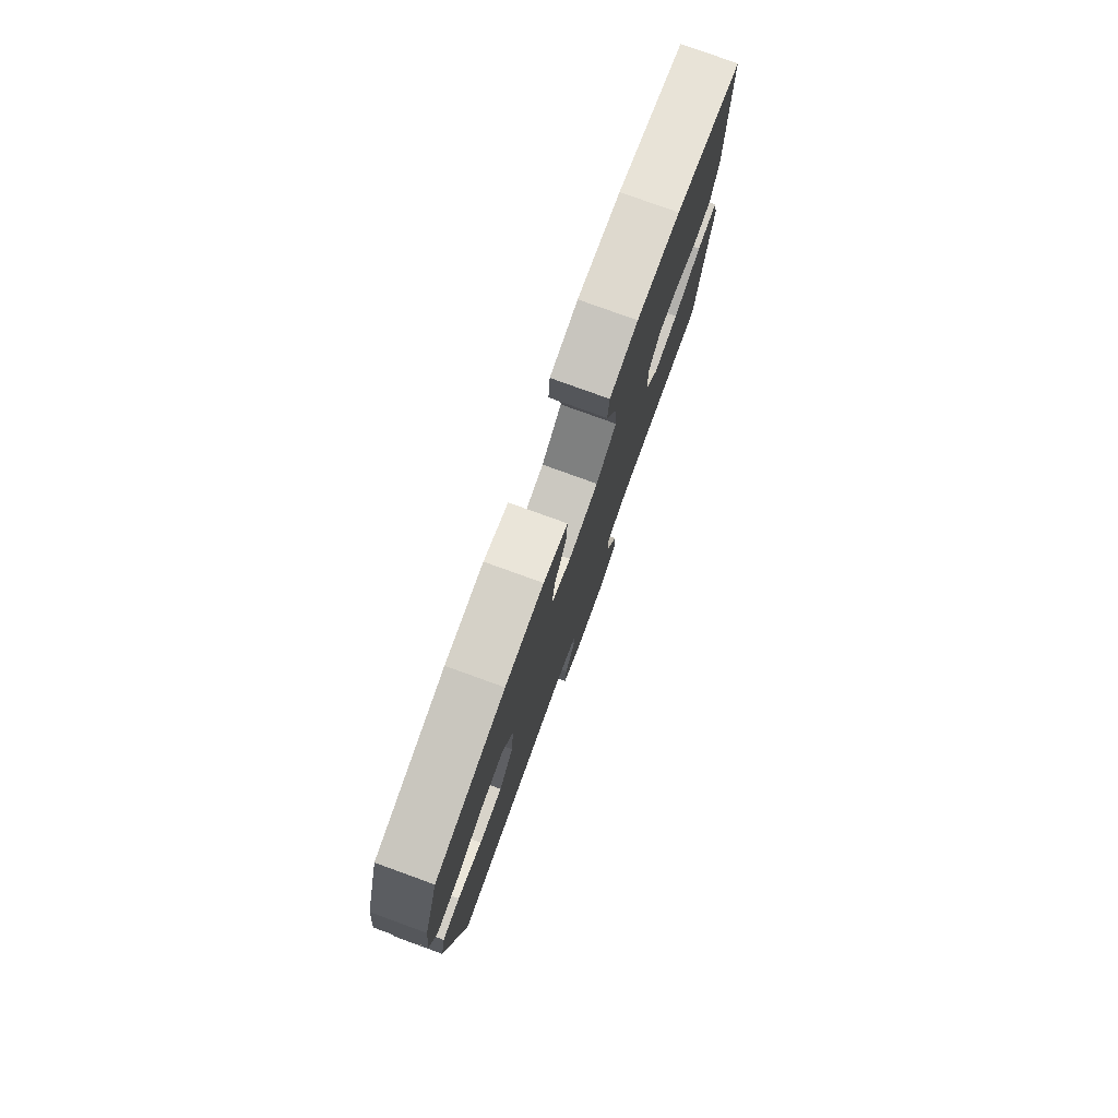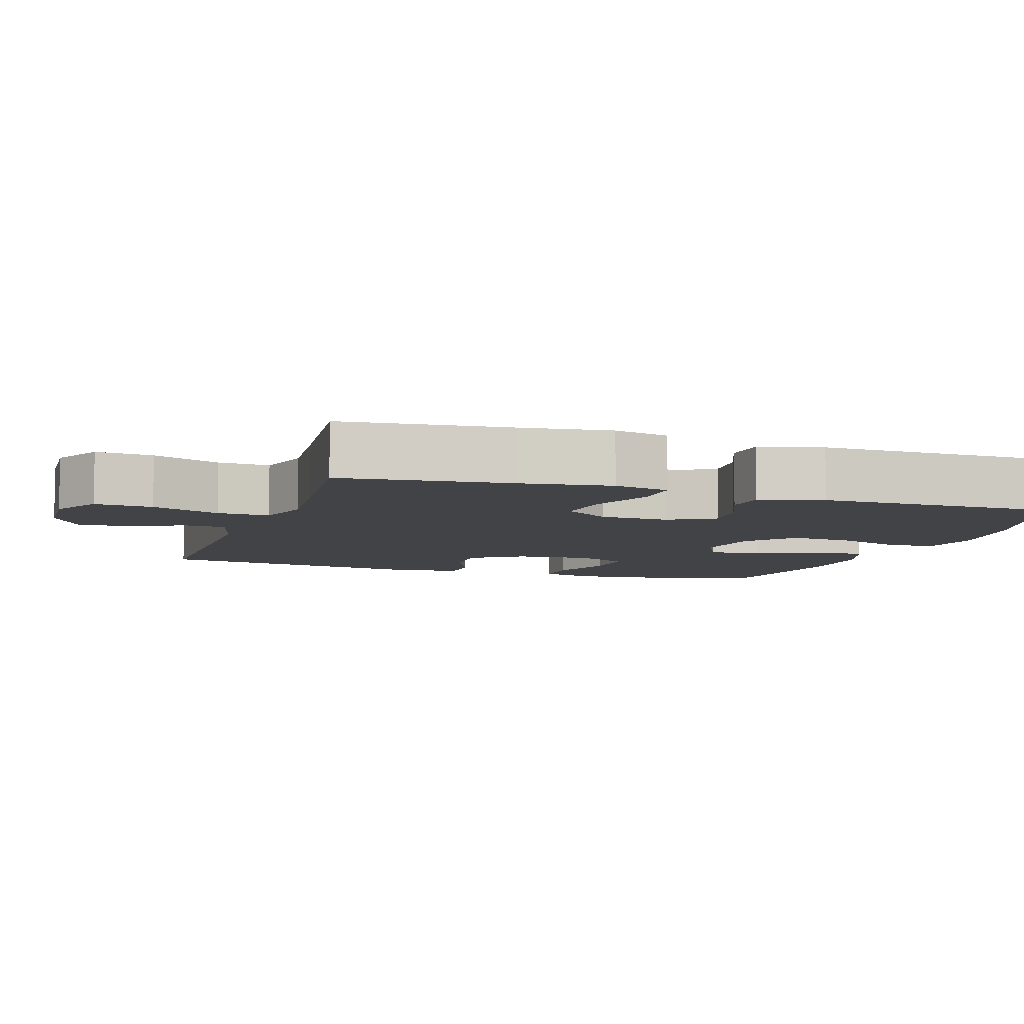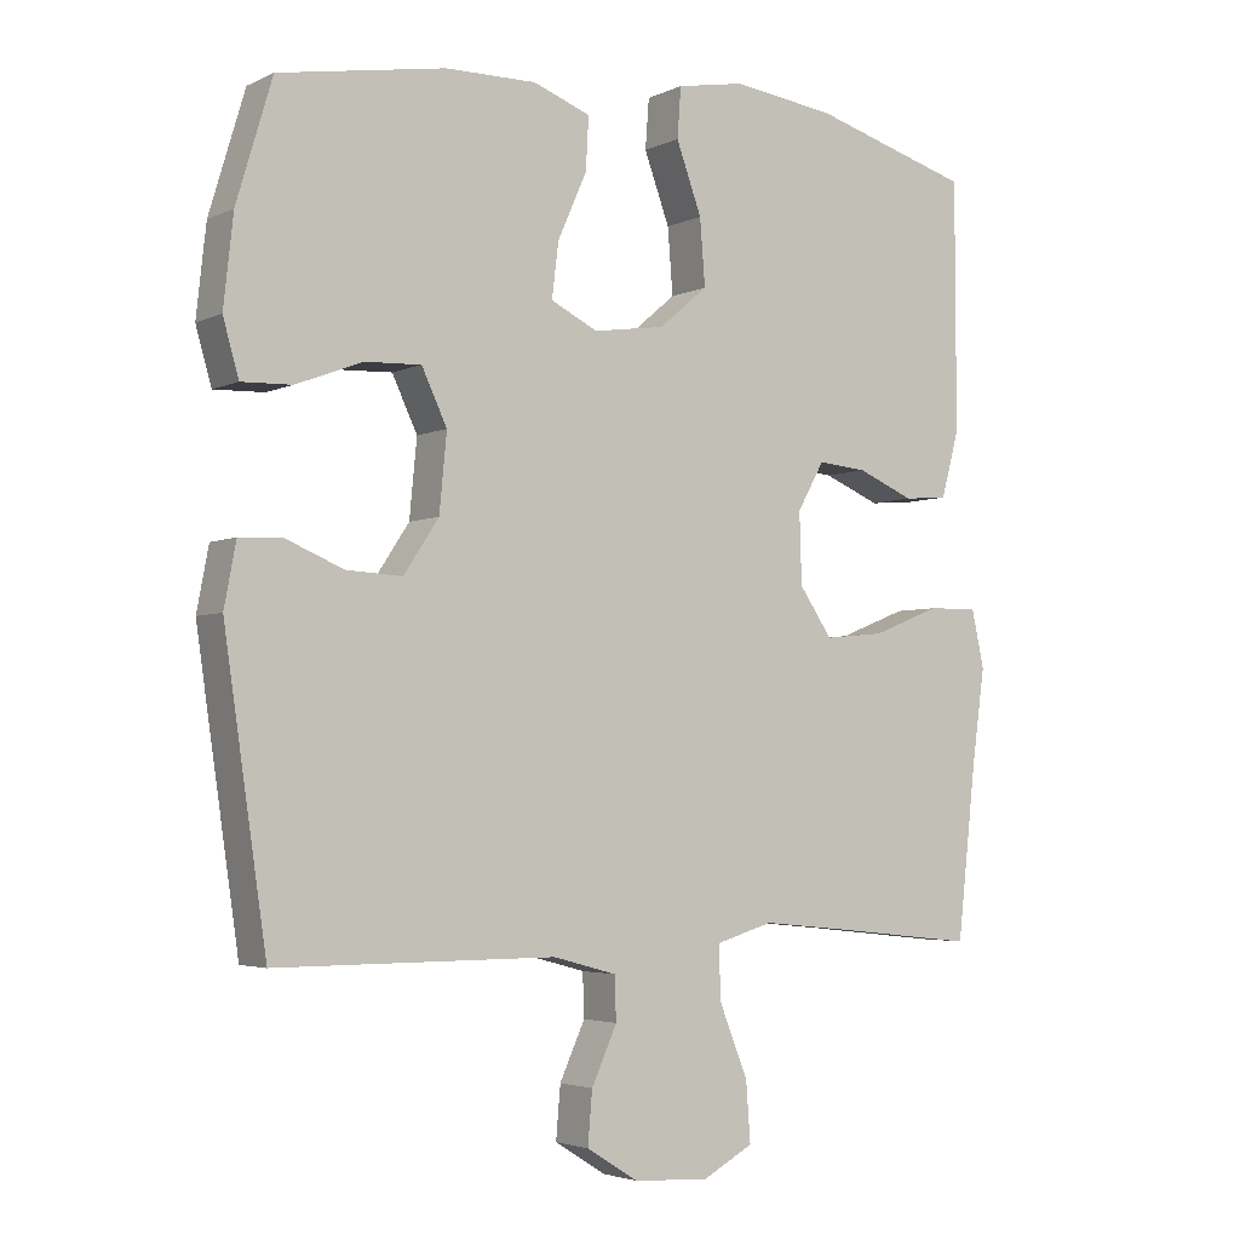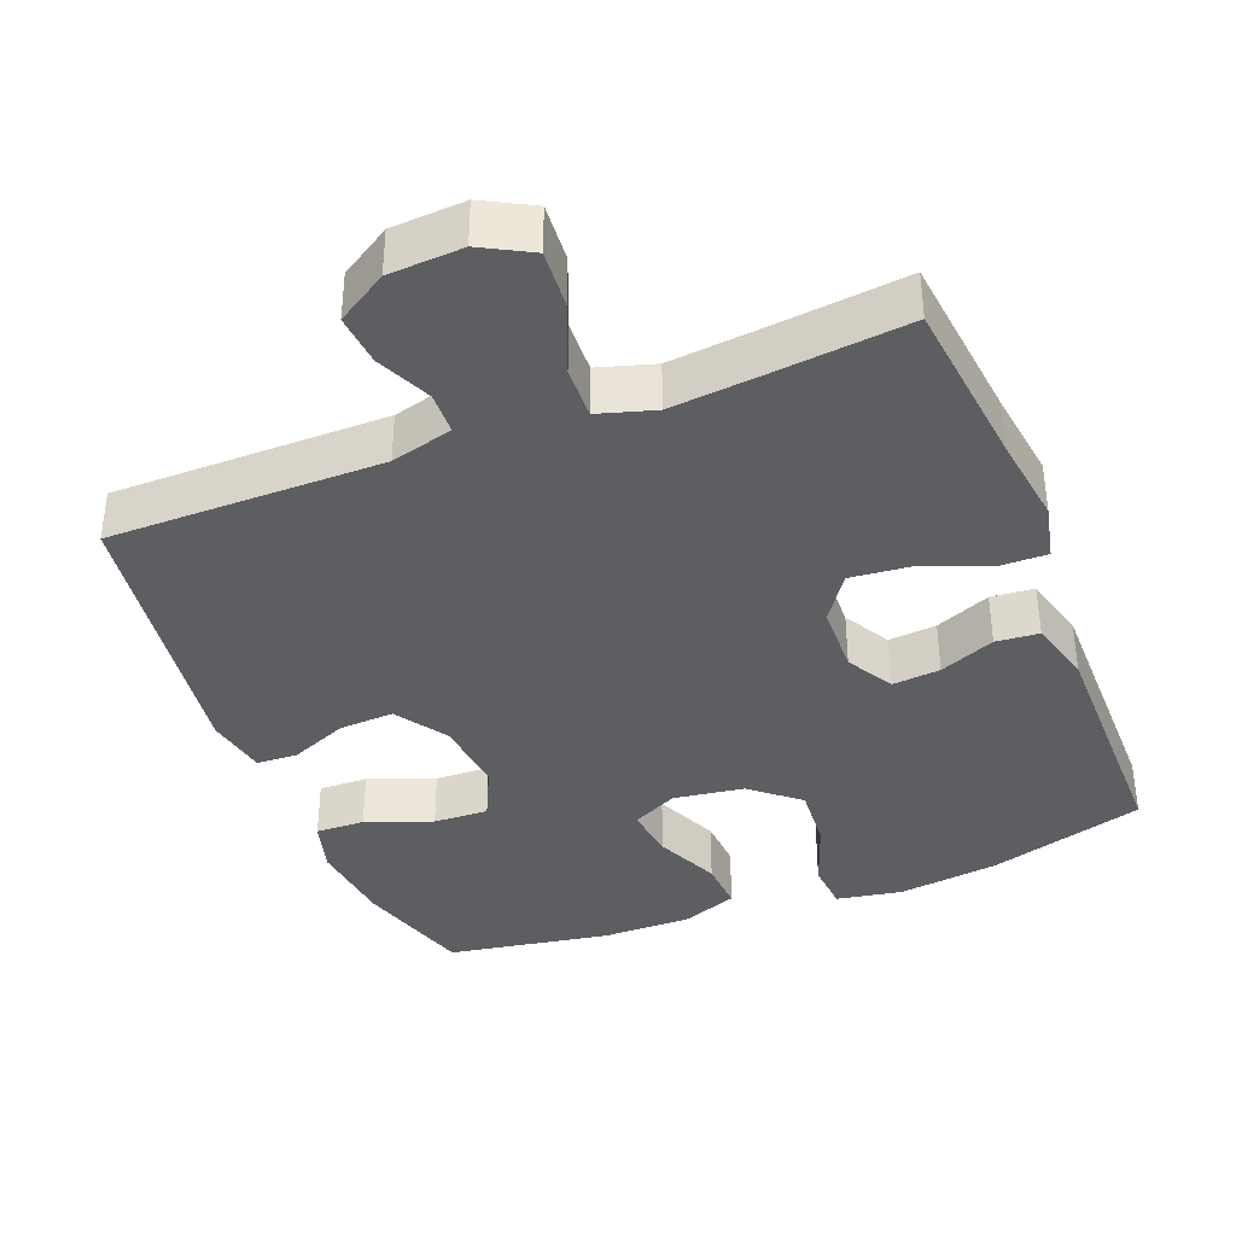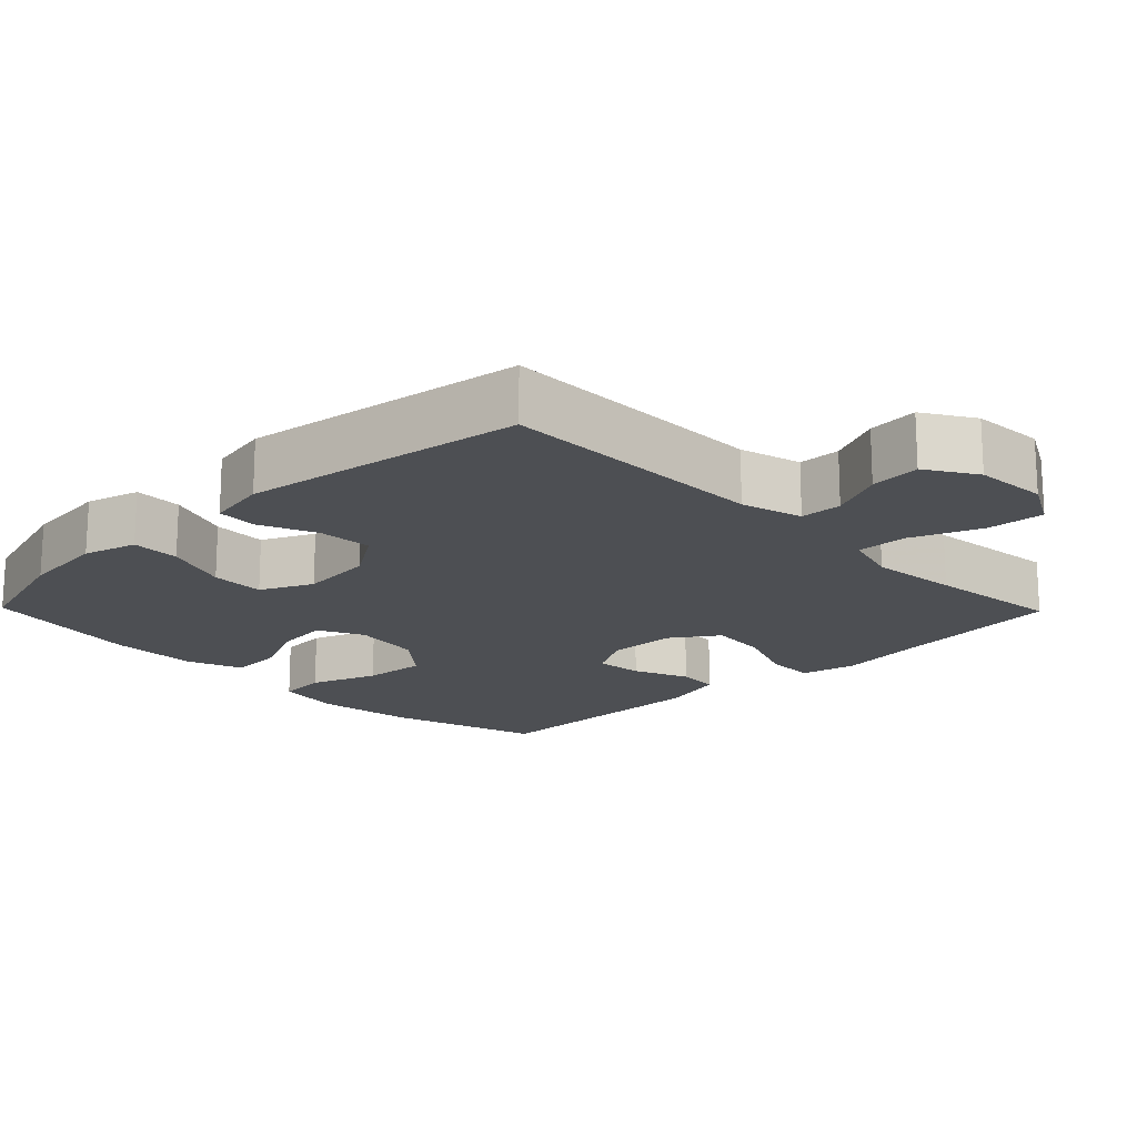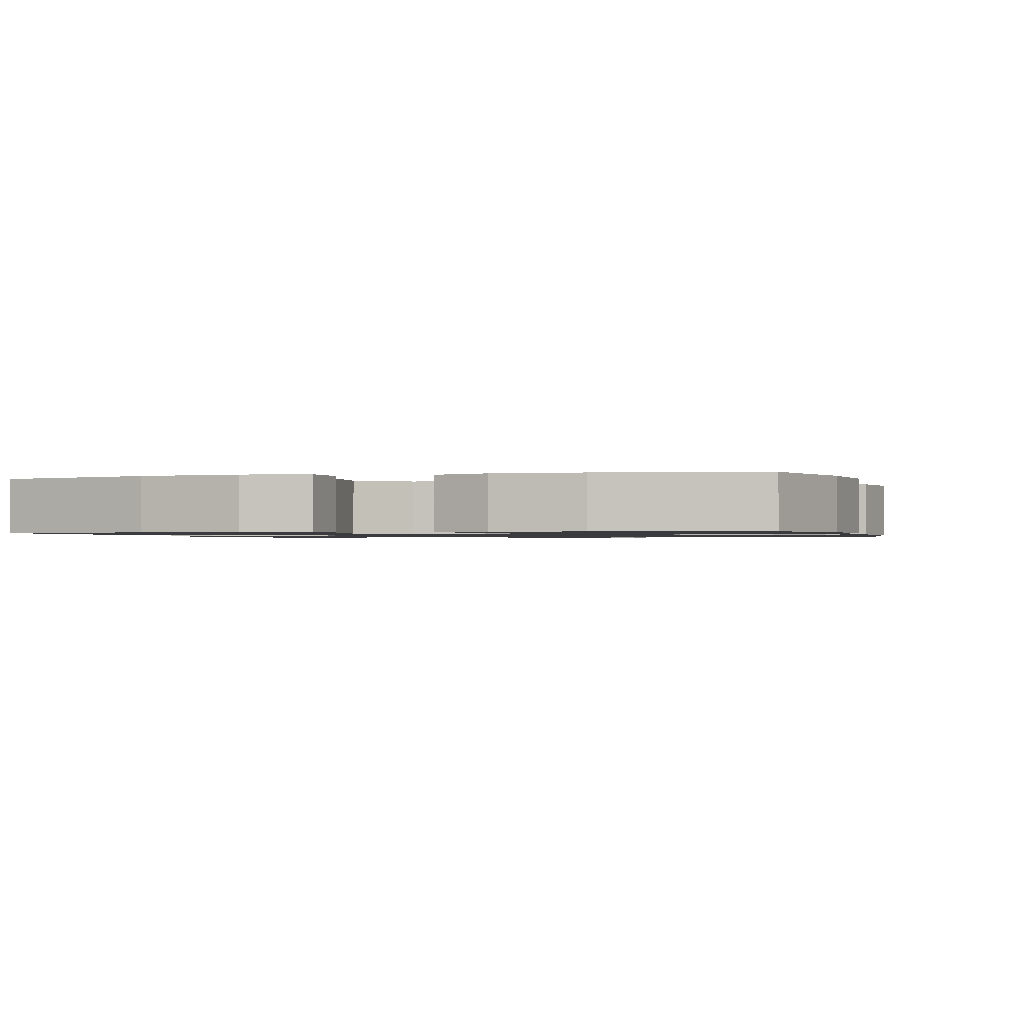
<metadata>
{"format":"obj","ext":"obj","renderer":"f3d","projection":"perspective","resolution":1024,"background":"white","views":[{"elev":79.1,"azim":109.9,"up":"+Z"},{"elev":-7.2,"azim":-108.3,"up":"+Y"},{"elev":-3.6,"azim":146.2,"up":"+Z"},{"elev":-38.0,"azim":-158.5,"up":"+Y"},{"elev":-17.6,"azim":134.3,"up":"+Y"},{"elev":-1.0,"azim":15.5,"up":"+Y"}]}
</metadata>
<code>
v 0.5 0.07 0.5
v 0.548 0.07 0.34
v 0.561 0.07 0.221
v 0.54 0.07 0.147
v 0.473 0.07 0.149
v 0.383 0.07 0.183
v 0.308 0.07 0.186
v 0.274 0.07 0.114
v 0.284 0.07 0.011
v 0.331 0.07 -0.06
v 0.406 0.07 -0.056
v 0.485 0.07 -0.023
v 0.541 0.07 -0.026
v 0.557 0.07 -0.11
v 0.5 0.07 -0.5
v 0.125 0.07 -0.5
v 0.04 0.07 -0.523
v 0.038 0.07 -0.581
v 0.072 0.07 -0.656
v 0.078 0.07 -0.726
v 0.009 0.07 -0.769
v -0.092 0.07 -0.775
v -0.16 0.07 -0.738
v -0.154 0.07 -0.658
v -0.116 0.07 -0.563
v -0.113 0.07 -0.491
v -0.19 0.07 -0.468
v -0.313 0.07 -0.48
v -0.5 0.07 -0.5
v -0.526 0.07 -0.266
v -0.543 0.07 -0.143
v -0.526 0.07 -0.066
v -0.459 0.07 -0.067
v -0.368 0.07 -0.103
v -0.287 0.07 -0.111
v -0.243 0.07 -0.047
v -0.24 0.07 0.048
v -0.276 0.07 0.112
v -0.342 0.07 0.106
v -0.418 0.07 0.074
v -0.477 0.07 0.079
v -0.501 0.07 0.168
v -0.5 0.07 0.5
v -0.286 0.07 0.563
v -0.148 0.07 0.581
v -0.058 0.07 0.565
v -0.053 0.07 0.498
v -0.087 0.07 0.405
v -0.094 0.07 0.317
v -0.029 0.07 0.262
v 0.067 0.07 0.248
v 0.13 0.07 0.279
v 0.121 0.07 0.352
v 0.082 0.07 0.44
v 0.078 0.07 0.51
v 0.155 0.07 0.539
v 0.277 0.07 0.538
v 0.5 0 0.5
v 0.548 0 0.34
v 0.561 0 0.221
v 0.54 0 0.147
v 0.473 0 0.149
v 0.383 0 0.183
v 0.308 0 0.186
v 0.274 0 0.114
v 0.284 0 0.011
v 0.331 0 -0.06
v 0.406 0 -0.056
v 0.485 0 -0.023
v 0.541 0 -0.026
v 0.557 0 -0.11
v 0.5 0 -0.5
v 0.125 0 -0.5
v 0.04 0 -0.523
v 0.038 0 -0.581
v 0.072 0 -0.656
v 0.078 0 -0.726
v 0.009 0 -0.769
v -0.092 0 -0.775
v -0.16 0 -0.738
v -0.154 0 -0.658
v -0.116 0 -0.563
v -0.113 0 -0.491
v -0.19 0 -0.468
v -0.313 0 -0.48
v -0.5 0 -0.5
v -0.526 0 -0.266
v -0.543 0 -0.143
v -0.526 0 -0.066
v -0.459 0 -0.067
v -0.368 0 -0.103
v -0.287 0 -0.111
v -0.243 0 -0.047
v -0.24 0 0.048
v -0.276 0 0.112
v -0.342 0 0.106
v -0.418 0 0.074
v -0.477 0 0.079
v -0.501 0 0.168
v -0.5 0 0.5
v -0.286 0 0.563
v -0.148 0 0.581
v -0.058 0 0.565
v -0.053 0 0.498
v -0.087 0 0.405
v -0.094 0 0.317
v -0.029 0 0.262
v 0.067 0 0.248
v 0.13 0 0.279
v 0.121 0 0.352
v 0.082 0 0.44
v 0.078 0 0.51
v 0.155 0 0.539
v 0.277 0 0.538
f 53 54 55 56
f 52 53 56 57
f 45 46 47 48
f 45 48 49
f 44 45 49
f 43 44 49
f 42 43 49 50
f 39 40 41 42
f 38 39 42 50
f 31 32 33 34
f 30 31 34 35
f 28 29 30 35
f 27 28 35 36
f 22 23 24 25
f 22 25 26
f 21 22 26
f 18 19 20 21
f 17 18 21 26
f 16 17 26 27
f 11 12 13 14
f 10 11 14 15
f 9 10 15 16
f 3 4 5 6
f 3 6 7
f 2 3 7
f 52 57 1 2
f 51 52 2 7
f 37 38 50 51
f 37 51 7 8
f 16 27 36 37
f 8 9 16 37
f 113 112 111 110
f 114 113 110 109
f 105 104 103 102
f 106 105 102
f 106 102 101
f 106 101 100
f 107 106 100 99
f 99 98 97 96
f 107 99 96 95
f 91 90 89 88
f 92 91 88 87
f 92 87 86 85
f 93 92 85 84
f 82 81 80 79
f 83 82 79
f 83 79 78
f 78 77 76 75
f 83 78 75 74
f 84 83 74 73
f 71 70 69 68
f 72 71 68 67
f 73 72 67 66
f 63 62 61 60
f 64 63 60
f 64 60 59
f 59 58 114 109
f 64 59 109 108
f 108 107 95 94
f 65 64 108 94
f 94 93 84 73
f 94 73 66 65
f 1 58 59 2
f 2 59 60 3
f 3 60 61 4
f 4 61 62 5
f 5 62 63 6
f 6 63 64 7
f 7 64 65 8
f 8 65 66 9
f 9 66 67 10
f 10 67 68 11
f 11 68 69 12
f 12 69 70 13
f 13 70 71 14
f 14 71 72 15
f 15 72 73 16
f 16 73 74 17
f 17 74 75 18
f 18 75 76 19
f 19 76 77 20
f 20 77 78 21
f 21 78 79 22
f 22 79 80 23
f 23 80 81 24
f 24 81 82 25
f 25 82 83 26
f 26 83 84 27
f 27 84 85 28
f 28 85 86 29
f 29 86 87 30
f 30 87 88 31
f 31 88 89 32
f 32 89 90 33
f 33 90 91 34
f 34 91 92 35
f 35 92 93 36
f 36 93 94 37
f 37 94 95 38
f 38 95 96 39
f 39 96 97 40
f 40 97 98 41
f 41 98 99 42
f 42 99 100 43
f 43 100 101 44
f 44 101 102 45
f 45 102 103 46
f 46 103 104 47
f 47 104 105 48
f 48 105 106 49
f 49 106 107 50
f 50 107 108 51
f 51 108 109 52
f 52 109 110 53
f 53 110 111 54
f 54 111 112 55
f 55 112 113 56
f 56 113 114 57
f 57 114 58 1

</code>
